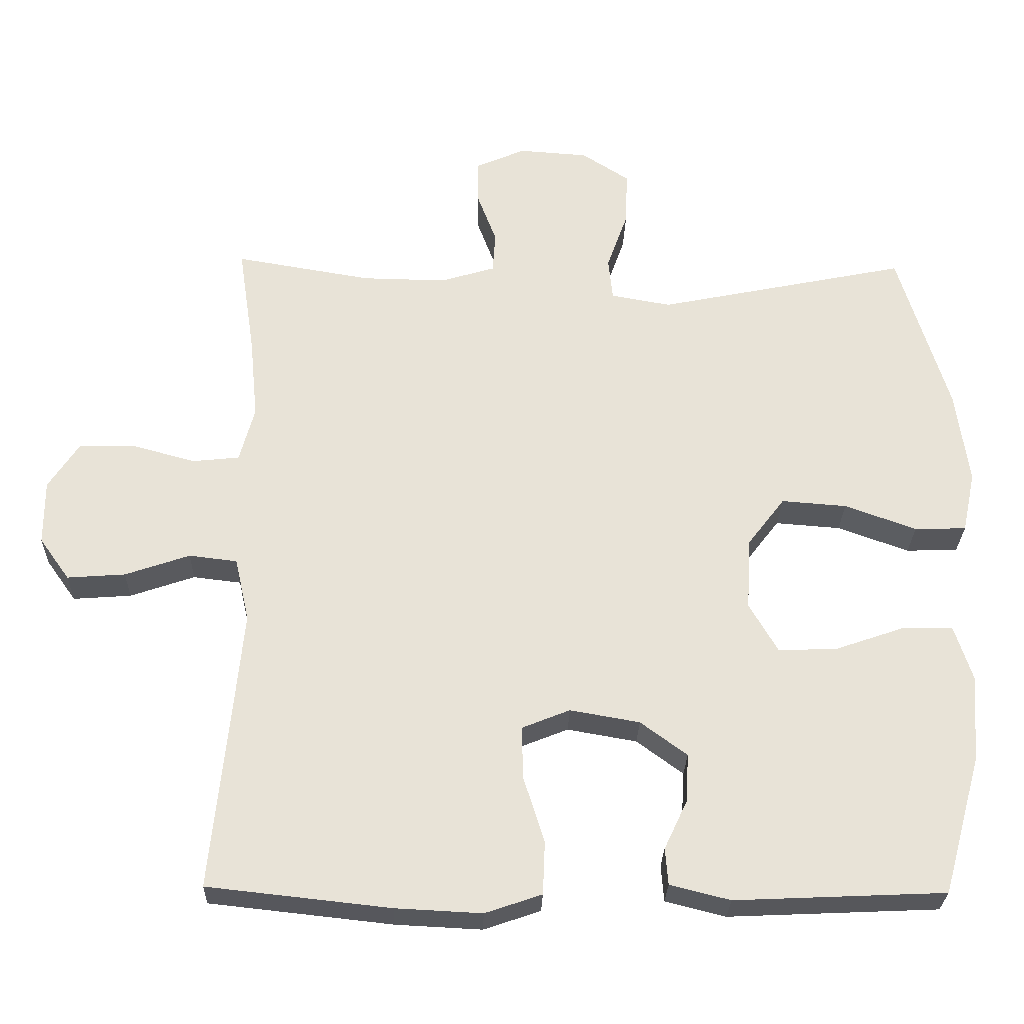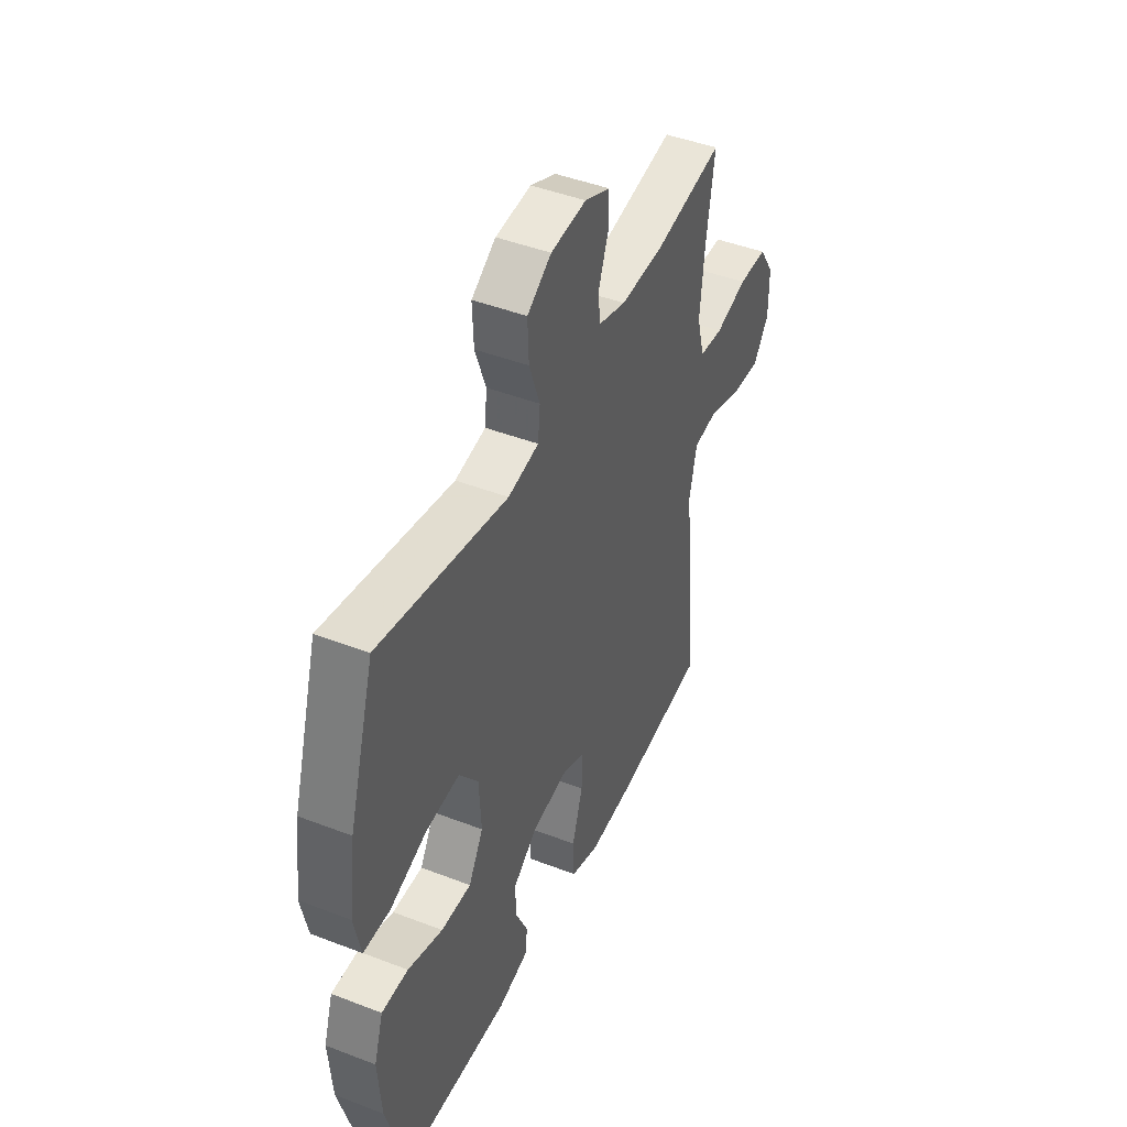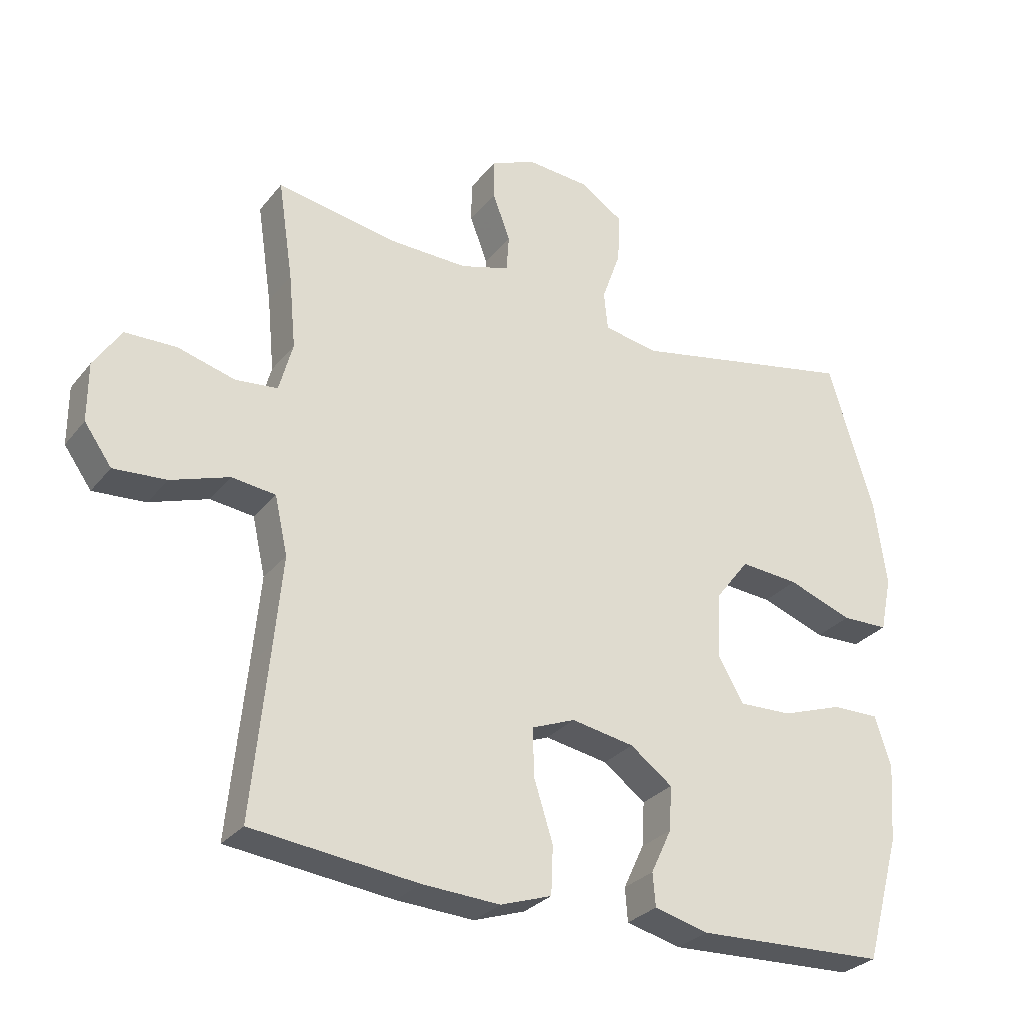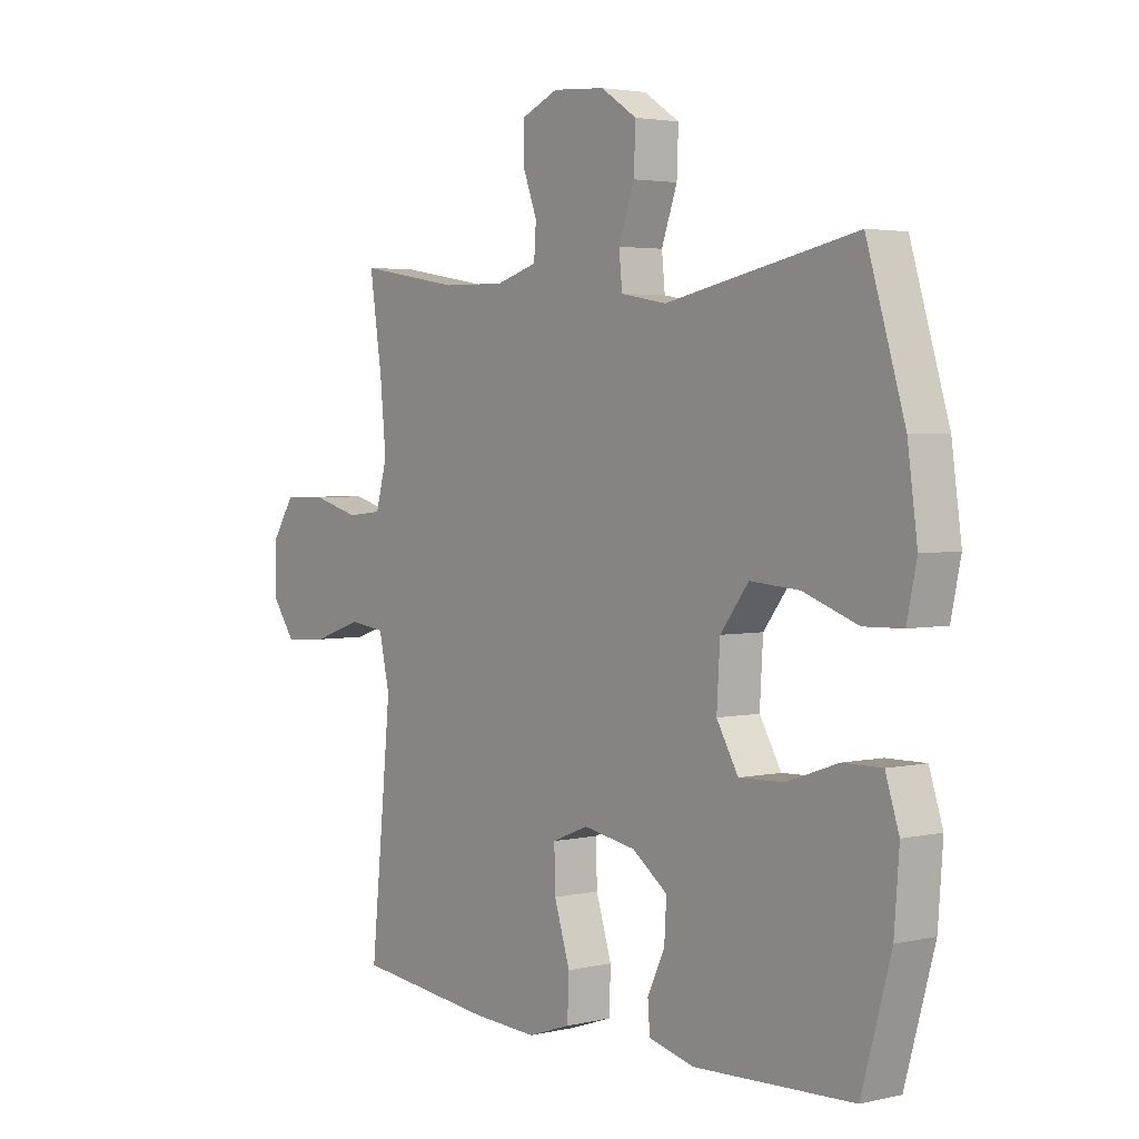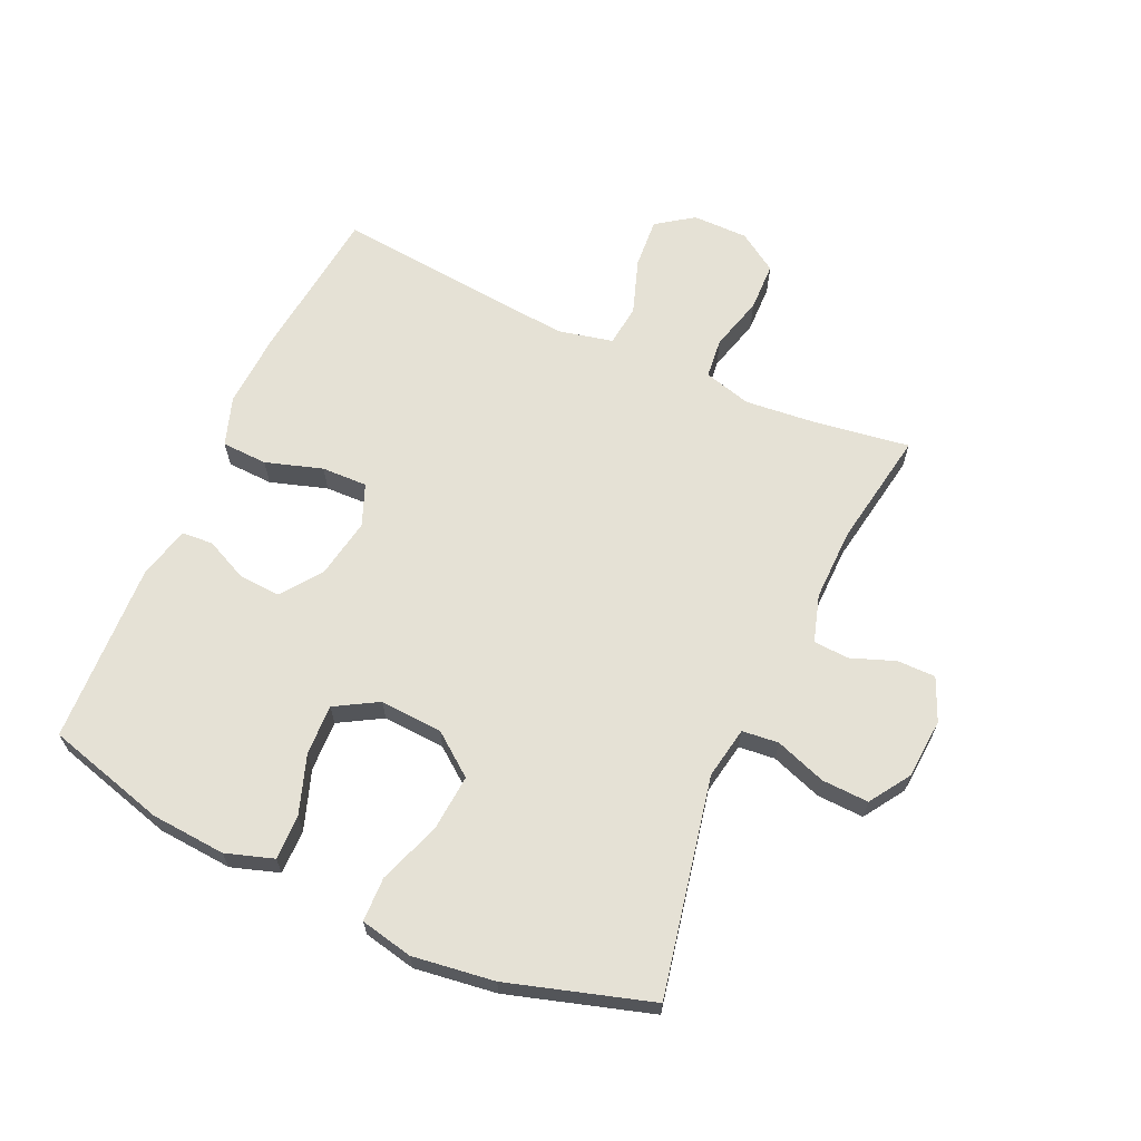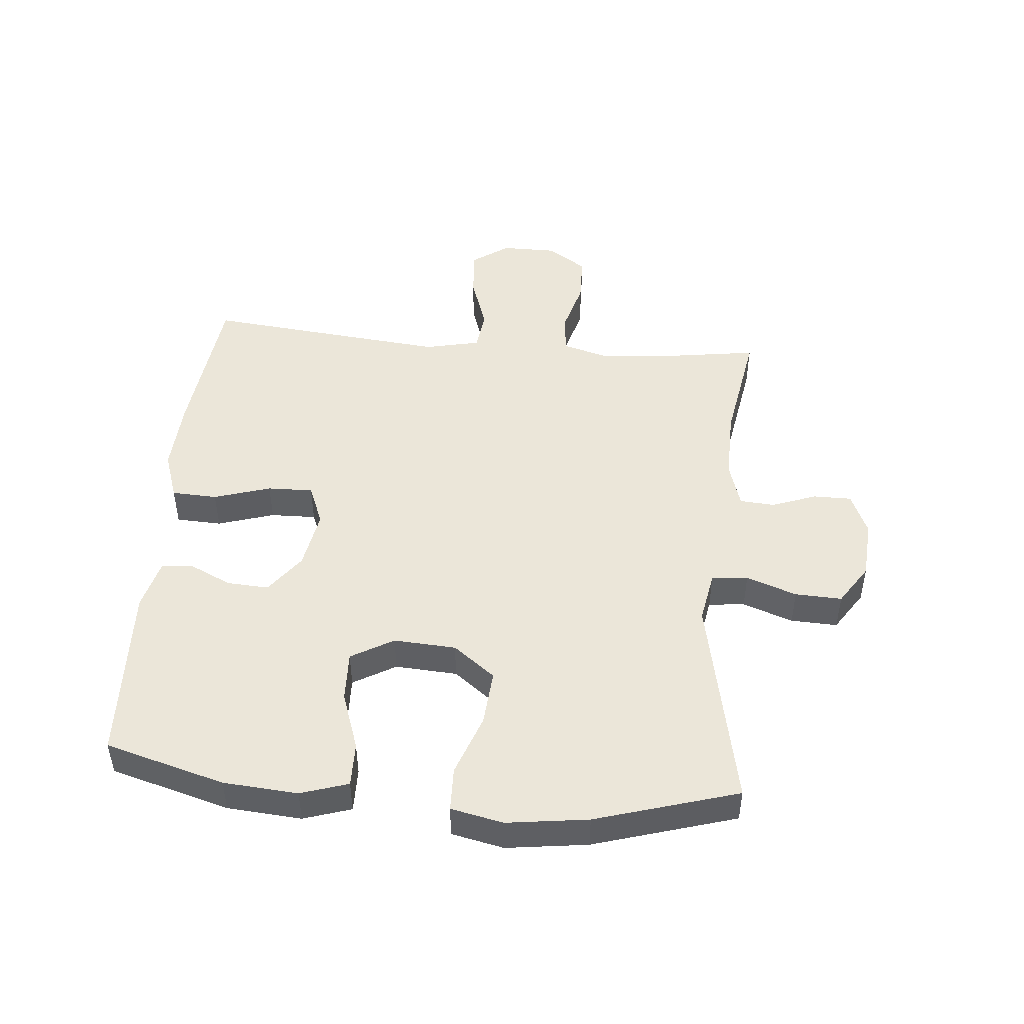
<metadata>
{"format":"obj","ext":"obj","renderer":"f3d","projection":"perspective","resolution":1024,"background":"white","views":[{"elev":-27.6,"azim":178.5,"up":"+Z"},{"elev":44.9,"azim":-65.9,"up":"+Z"},{"elev":-29.2,"azim":149.2,"up":"+Z"},{"elev":3.2,"azim":-127.9,"up":"+Z"},{"elev":65.1,"azim":-65.6,"up":"+Y"},{"elev":47.6,"azim":-84.8,"up":"+Y"}]}
</metadata>
<code>
v 0.5 0.07 -0.5
v 0.245 0.07 -0.528
v 0.125 0.07 -0.534
v 0.046 0.07 -0.507
v 0.043 0.07 -0.433
v 0.072 0.07 -0.341
v 0.074 0.07 -0.267
v 0.007 0.07 -0.24
v -0.09 0.07 -0.257
v -0.155 0.07 -0.305
v -0.151 0.07 -0.373
v -0.119 0.07 -0.441
v -0.123 0.07 -0.492
v -0.207 0.07 -0.513
v -0.5 0.07 -0.5
v -0.554 0.07 -0.306
v -0.563 0.07 -0.185
v -0.538 0.07 -0.108
v -0.466 0.07 -0.109
v -0.371 0.07 -0.142
v -0.289 0.07 -0.145
v -0.249 0.07 -0.076
v -0.255 0.07 0.025
v -0.307 0.07 0.093
v -0.398 0.07 0.086
v -0.498 0.07 0.05
v -0.57 0.07 0.052
v -0.588 0.07 0.137
v -0.57 0.07 0.269
v -0.5 0.07 0.5
v -0.15 0.07 0.428
v -0.066 0.07 0.443
v -0.06 0.07 0.502
v -0.089 0.07 0.584
v -0.092 0.07 0.66
v -0.026 0.07 0.703
v 0.071 0.07 0.71
v 0.14 0.07 0.68
v 0.14 0.07 0.618
v 0.113 0.07 0.546
v 0.117 0.07 0.489
v 0.193 0.07 0.466
v 0.31 0.07 0.468
v 0.5 0.07 0.5
v 0.477 0.07 0.346
v 0.466 0.07 0.231
v 0.487 0.07 0.154
v 0.552 0.07 0.147
v 0.64 0.07 0.171
v 0.719 0.07 0.169
v 0.761 0.07 0.105
v 0.761 0.07 0.015
v 0.719 0.07 -0.044
v 0.638 0.07 -0.038
v 0.548 0.07 -0.007
v 0.481 0.07 -0.015
v 0.461 0.07 -0.104
v 0.474 0.07 -0.239
v 0.5 0 -0.5
v 0.245 0 -0.528
v 0.125 0 -0.534
v 0.046 0 -0.507
v 0.043 0 -0.433
v 0.072 0 -0.341
v 0.074 0 -0.267
v 0.007 0 -0.24
v -0.09 0 -0.257
v -0.155 0 -0.305
v -0.151 0 -0.373
v -0.119 0 -0.441
v -0.123 0 -0.492
v -0.207 0 -0.513
v -0.5 0 -0.5
v -0.554 0 -0.306
v -0.563 0 -0.185
v -0.538 0 -0.108
v -0.466 0 -0.109
v -0.371 0 -0.142
v -0.289 0 -0.145
v -0.249 0 -0.076
v -0.255 0 0.025
v -0.307 0 0.093
v -0.398 0 0.086
v -0.498 0 0.05
v -0.57 0 0.052
v -0.588 0 0.137
v -0.57 0 0.269
v -0.5 0 0.5
v -0.15 0 0.428
v -0.066 0 0.443
v -0.06 0 0.502
v -0.089 0 0.584
v -0.092 0 0.66
v -0.026 0 0.703
v 0.071 0 0.71
v 0.14 0 0.68
v 0.14 0 0.618
v 0.113 0 0.546
v 0.117 0 0.489
v 0.193 0 0.466
v 0.31 0 0.468
v 0.5 0 0.5
v 0.477 0 0.346
v 0.466 0 0.231
v 0.487 0 0.154
v 0.552 0 0.147
v 0.64 0 0.171
v 0.719 0 0.169
v 0.761 0 0.105
v 0.761 0 0.015
v 0.719 0 -0.044
v 0.638 0 -0.038
v 0.548 0 -0.007
v 0.481 0 -0.015
v 0.461 0 -0.104
v 0.474 0 -0.239
f 52 53 54 55
f 50 51 52 55
f 48 49 50 55
f 47 48 55 56
f 46 47 56 57
f 43 44 45
f 42 43 45 46
f 41 42 46 57
f 37 38 39 40
f 37 40 41
f 36 37 41
f 33 34 35 36
f 32 33 36 41
f 28 29 30 31
f 28 31 32
f 25 26 27 28
f 24 25 28 32
f 23 24 32 41
f 17 18 19 20
f 17 20 21
f 16 17 21
f 15 16 21
f 14 15 21
f 11 12 13 14
f 10 11 14 21
f 9 10 21 22
f 3 4 5 6
f 3 6 7
f 58 1 2 3
f 58 3 7
f 57 58 7 8
f 22 23 41 57
f 8 9 22 57
f 113 112 111 110
f 113 110 109 108
f 113 108 107 106
f 114 113 106 105
f 115 114 105 104
f 103 102 101
f 104 103 101 100
f 115 104 100 99
f 98 97 96 95
f 99 98 95
f 99 95 94
f 94 93 92 91
f 99 94 91 90
f 89 88 87 86
f 90 89 86
f 86 85 84 83
f 90 86 83 82
f 99 90 82 81
f 78 77 76 75
f 79 78 75
f 79 75 74
f 79 74 73
f 79 73 72
f 72 71 70 69
f 79 72 69 68
f 80 79 68 67
f 64 63 62 61
f 65 64 61
f 61 60 59 116
f 65 61 116
f 66 65 116 115
f 115 99 81 80
f 115 80 67 66
f 1 59 60 2
f 2 60 61 3
f 3 61 62 4
f 4 62 63 5
f 5 63 64 6
f 6 64 65 7
f 7 65 66 8
f 8 66 67 9
f 9 67 68 10
f 10 68 69 11
f 11 69 70 12
f 12 70 71 13
f 13 71 72 14
f 14 72 73 15
f 15 73 74 16
f 16 74 75 17
f 17 75 76 18
f 18 76 77 19
f 19 77 78 20
f 20 78 79 21
f 21 79 80 22
f 22 80 81 23
f 23 81 82 24
f 24 82 83 25
f 25 83 84 26
f 26 84 85 27
f 27 85 86 28
f 28 86 87 29
f 29 87 88 30
f 30 88 89 31
f 31 89 90 32
f 32 90 91 33
f 33 91 92 34
f 34 92 93 35
f 35 93 94 36
f 36 94 95 37
f 37 95 96 38
f 38 96 97 39
f 39 97 98 40
f 40 98 99 41
f 41 99 100 42
f 42 100 101 43
f 43 101 102 44
f 44 102 103 45
f 45 103 104 46
f 46 104 105 47
f 47 105 106 48
f 48 106 107 49
f 49 107 108 50
f 50 108 109 51
f 51 109 110 52
f 52 110 111 53
f 53 111 112 54
f 54 112 113 55
f 55 113 114 56
f 56 114 115 57
f 57 115 116 58
f 58 116 59 1

</code>
